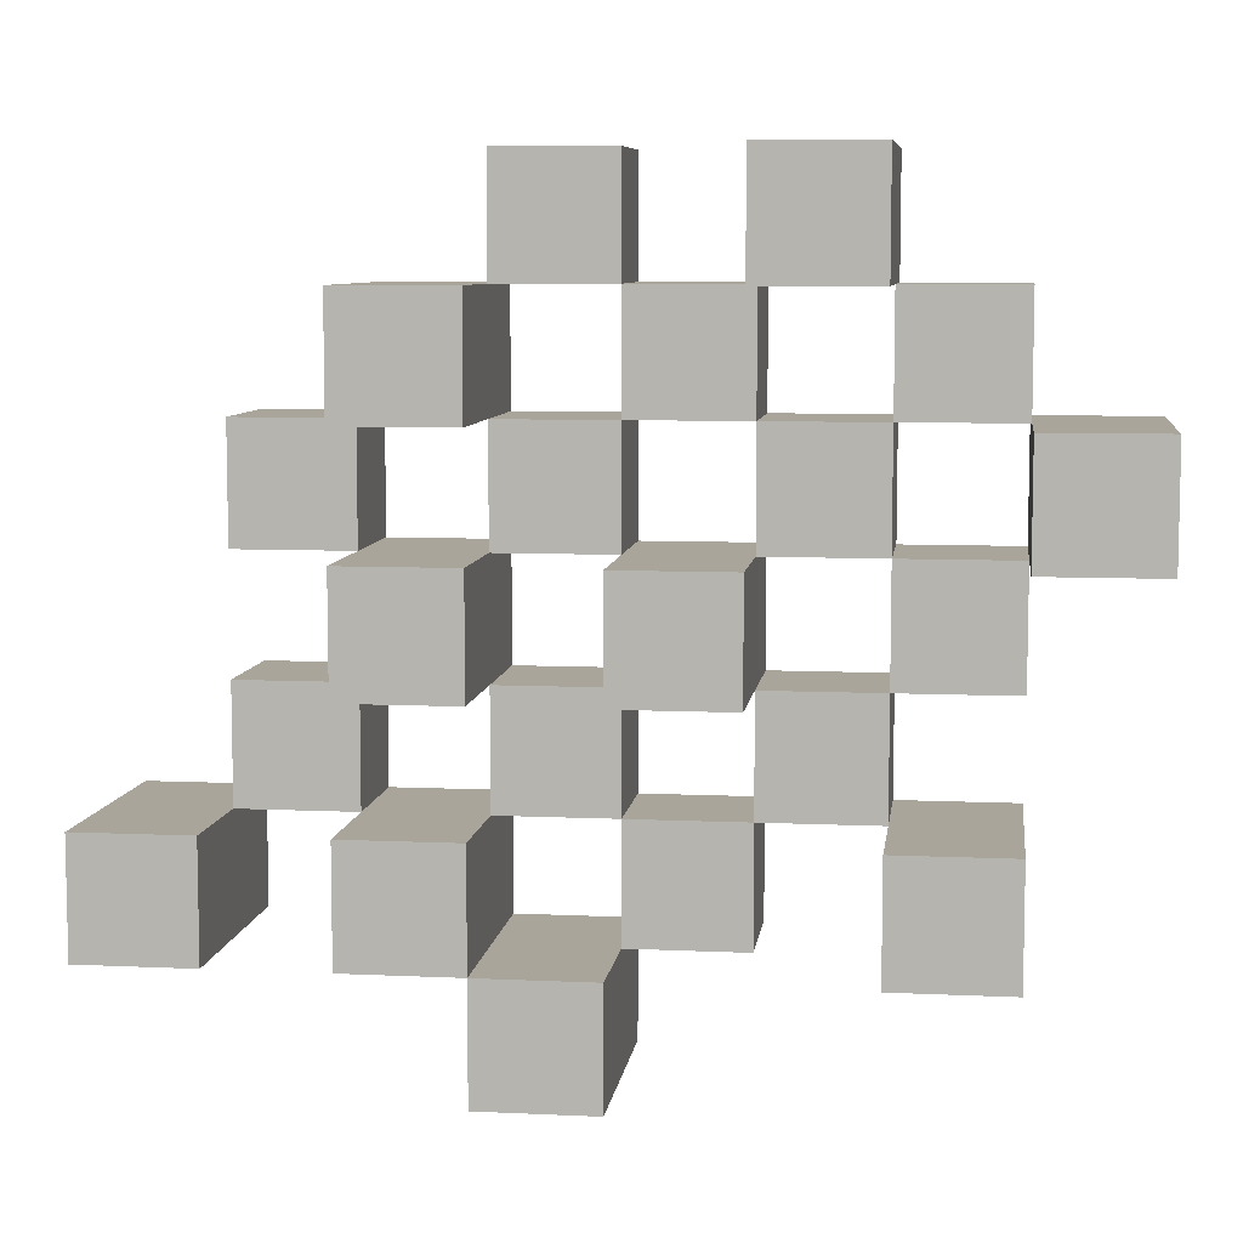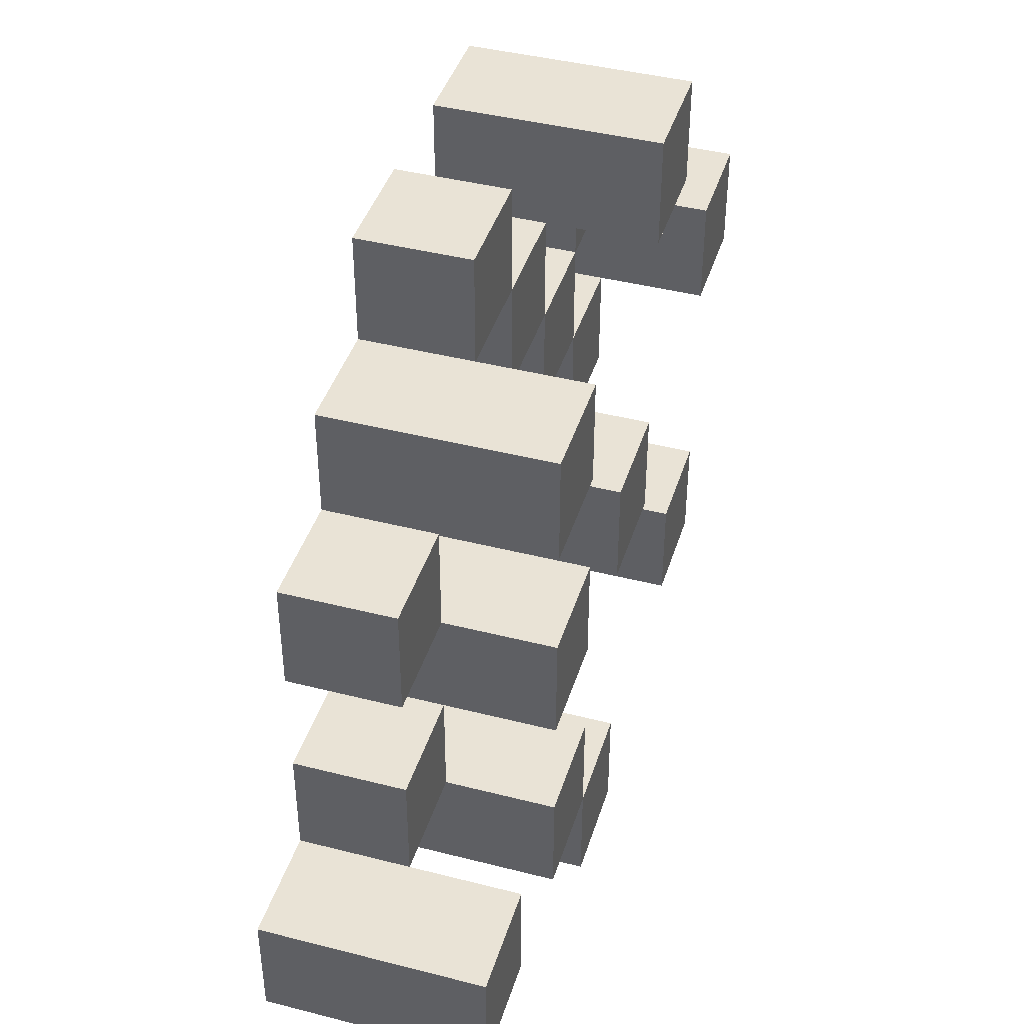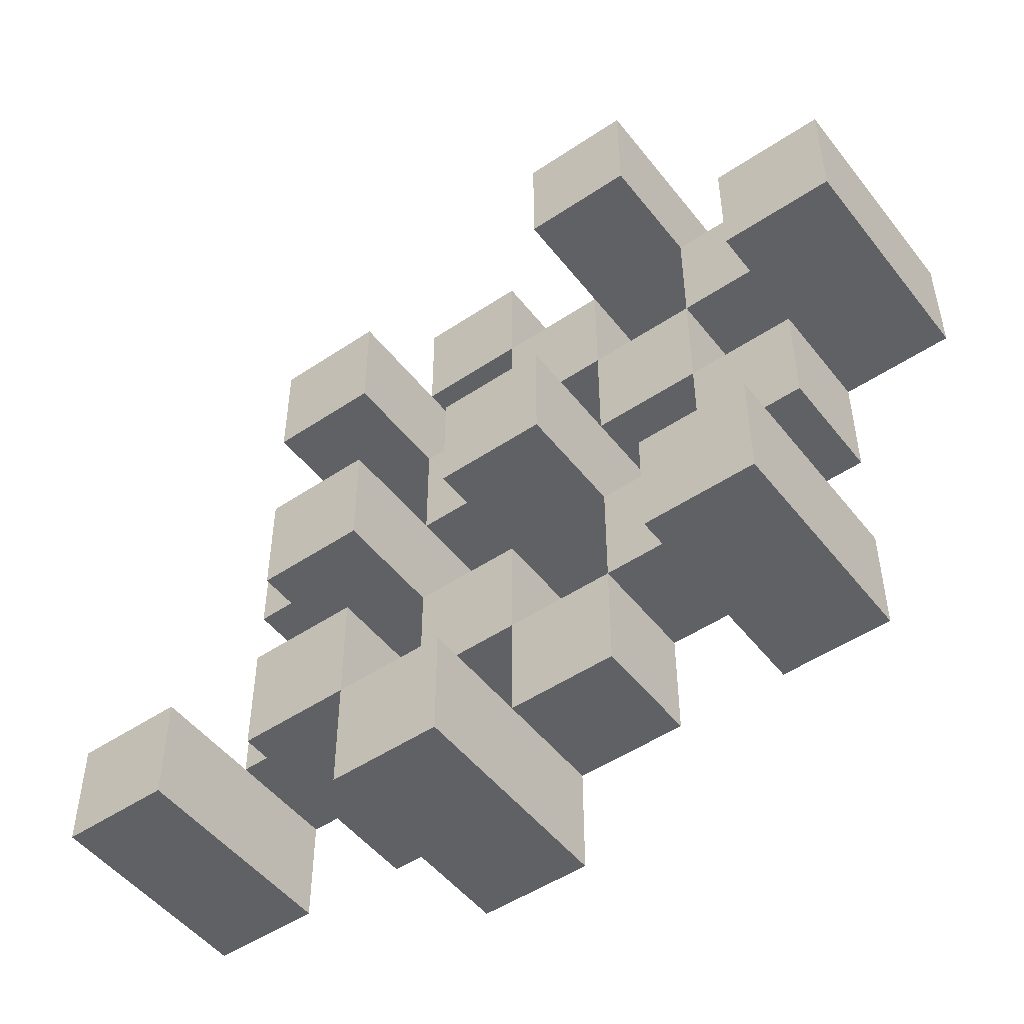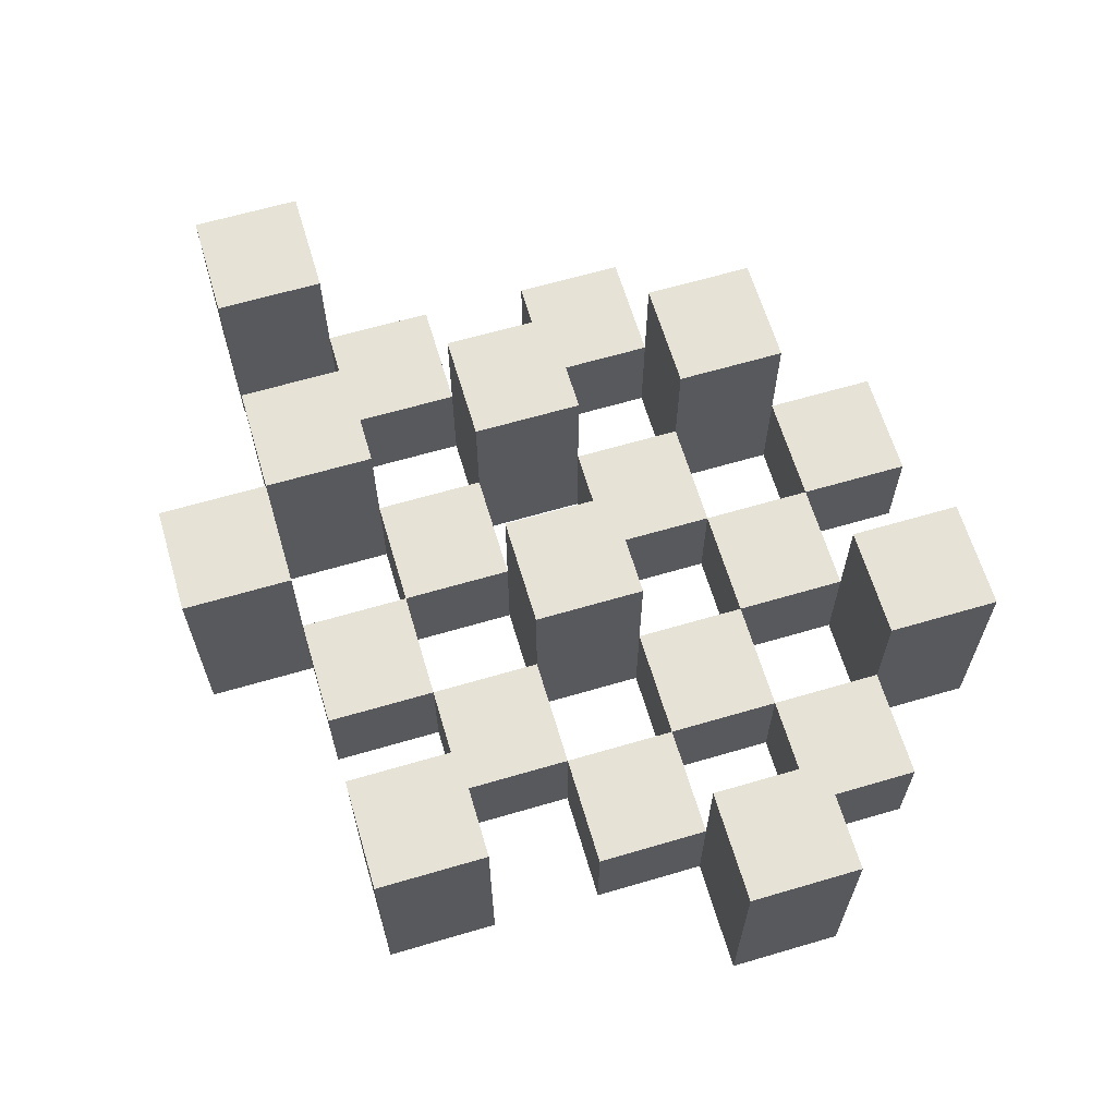
<metadata>
{"format":"obj","ext":"obj","renderer":"f3d","projection":"perspective","resolution":1024,"background":"white","views":[{"elev":7.7,"azim":-172.5,"up":"+Z"},{"elev":42.3,"azim":107.0,"up":"+Z"},{"elev":-49.8,"azim":-143.5,"up":"+Z"},{"elev":64.0,"azim":-106.5,"up":"+Y"}]}
</metadata>
<code>
o
v 41 0.9 7.2
v 41 0.9 7.1
v 41 1.1 7.2
v 41 1.1 7.1
v 41.1 0.9 7.3
v 41.1 0.9 7.2
v 41.1 0.9 7.1
v 41.1 0.9 7
v 41.1 0.9 6.9
v 41.1 0.9 6.8
v 41.1 1 7.3
v 41.1 1 7.2
v 41.1 1 7.1
v 41.1 1 7
v 41.1 1.1 6.9
v 41.1 1.1 6.8
v 41.2 0.9 7.4
v 41.2 0.9 7.3
v 41.2 0.9 7.2
v 41.2 0.9 7.1
v 41.2 0.9 7
v 41.2 0.9 6.9
v 41.2 1 7.3
v 41.2 1 7.2
v 41.2 1 7.1
v 41.2 1 7
v 41.2 1 6.9
v 41.2 1.1 7.4
v 41.2 1.1 7.3
v 41.3 0.9 7.3
v 41.3 0.9 7.2
v 41.3 0.9 7.1
v 41.3 0.9 7
v 41.3 0.9 6.9
v 41.3 0.9 6.8
v 41.3 1 7.3
v 41.3 1 7.2
v 41.3 1 7.1
v 41.3 1 7
v 41.3 1 6.9
v 41.3 1 6.8
v 41.3 1.1 7.1
v 41.3 1.1 7
v 41.4 0.9 7.4
v 41.4 0.9 7.3
v 41.4 0.9 7.2
v 41.4 0.9 7.1
v 41.4 0.9 7
v 41.4 0.9 6.9
v 41.4 0.9 6.8
v 41.4 0.9 6.7
v 41.4 1 7.4
v 41.4 1 7.3
v 41.4 1 7.2
v 41.4 1 7.1
v 41.4 1 7
v 41.4 1 6.9
v 41.4 1 6.8
v 41.4 1.1 6.8
v 41.4 1.1 6.7
v 41.5 0.9 7.3
v 41.5 0.9 7.2
v 41.5 0.9 7.1
v 41.5 0.9 7
v 41.5 0.9 6.9
v 41.5 0.9 6.8
v 41.5 1 7.3
v 41.5 1 7.2
v 41.5 1 7.1
v 41.5 1 7
v 41.5 1 6.9
v 41.5 1.1 7.3
v 41.5 1.1 7.2
v 41.5 1.1 7.1
v 41.5 1.1 7
v 41.5 1.1 6.9
v 41.5 1.1 6.8
v 41.6 0.9 7.2
v 41.6 0.9 7.1
v 41.6 0.9 7
v 41.6 0.9 6.9
v 41.6 1 7.2
v 41.6 1 7.1
v 41.6 1 7
v 41.6 1 6.9
v 41.7 0.9 6.9
v 41.7 0.9 6.8
v 41.7 1 6.9
v 41.7 1.1 6.9
v 41.7 1.1 6.8
v 41.1 0.9 7.2
v 41.1 0.9 7.1
v 41.1 1 7.2
v 41.1 1 7.1
v 41.1 1.1 7.2
v 41.1 1.1 7.1
v 41.2 0.9 7.3
v 41.2 0.9 7.2
v 41.2 0.9 7.1
v 41.2 0.9 7
v 41.2 0.9 6.9
v 41.2 0.9 6.8
v 41.2 1 7.3
v 41.2 1 7.2
v 41.2 1 7.1
v 41.2 1 7
v 41.2 1 6.9
v 41.2 1.1 6.9
v 41.2 1.1 6.8
v 41.3 0.9 7.4
v 41.3 0.9 7.3
v 41.3 0.9 7.2
v 41.3 0.9 7.1
v 41.3 0.9 7
v 41.3 0.9 6.9
v 41.3 1 7.3
v 41.3 1 7.2
v 41.3 1 7.1
v 41.3 1 7
v 41.3 1 6.9
v 41.3 1.1 7.4
v 41.3 1.1 7.3
v 41.4 0.9 7.3
v 41.4 0.9 7.2
v 41.4 0.9 7.1
v 41.4 0.9 7
v 41.4 0.9 6.9
v 41.4 0.9 6.8
v 41.4 1 7.3
v 41.4 1 7.2
v 41.4 1 7.1
v 41.4 1 7
v 41.4 1 6.9
v 41.4 1 6.8
v 41.4 1.1 7.1
v 41.4 1.1 7
v 41.5 0.9 7.4
v 41.5 0.9 7.3
v 41.5 0.9 7.2
v 41.5 0.9 7.1
v 41.5 0.9 7
v 41.5 0.9 6.9
v 41.5 0.9 6.8
v 41.5 0.9 6.7
v 41.5 1 7.4
v 41.5 1 7.3
v 41.5 1 7.2
v 41.5 1 7.1
v 41.5 1 7
v 41.5 1 6.9
v 41.5 1.1 6.8
v 41.5 1.1 6.7
v 41.6 0.9 7.3
v 41.6 0.9 7.2
v 41.6 0.9 7.1
v 41.6 0.9 7
v 41.6 0.9 6.9
v 41.6 0.9 6.8
v 41.6 1 7.2
v 41.6 1 7.1
v 41.6 1 7
v 41.6 1 6.9
v 41.6 1.1 7.3
v 41.6 1.1 7.2
v 41.6 1.1 7.1
v 41.6 1.1 7
v 41.6 1.1 6.9
v 41.6 1.1 6.8
v 41.7 0.9 7.2
v 41.7 0.9 7.1
v 41.7 0.9 7
v 41.7 0.9 6.9
v 41.7 1 7.2
v 41.7 1 7.1
v 41.7 1 7
v 41.7 1 6.9
v 41.8 0.9 6.9
v 41.8 0.9 6.8
v 41.8 1.1 6.9
v 41.8 1.1 6.8
v 41.2 0.9 7.4
v 41.2 1.1 7.4
v 41.3 0.9 7.4
v 41.3 1.1 7.4
v 41.4 0.9 7.4
v 41.4 1 7.4
v 41.5 0.9 7.4
v 41.5 1 7.4
v 41.1 0.9 7.3
v 41.1 1 7.3
v 41.2 0.9 7.3
v 41.2 1 7.3
v 41.3 0.9 7.3
v 41.3 1 7.3
v 41.4 0.9 7.3
v 41.4 1 7.3
v 41.5 0.9 7.3
v 41.5 1 7.3
v 41.5 1.1 7.3
v 41.6 0.9 7.3
v 41.6 1.1 7.3
v 41 0.9 7.2
v 41 1.1 7.2
v 41.1 0.9 7.2
v 41.1 1 7.2
v 41.1 1.1 7.2
v 41.2 0.9 7.2
v 41.2 1 7.2
v 41.3 0.9 7.2
v 41.3 1 7.2
v 41.4 0.9 7.2
v 41.4 1 7.2
v 41.5 0.9 7.2
v 41.5 1 7.2
v 41.6 0.9 7.2
v 41.6 1 7.2
v 41.7 0.9 7.2
v 41.7 1 7.2
v 41.1 0.9 7.1
v 41.1 1 7.1
v 41.2 0.9 7.1
v 41.2 1 7.1
v 41.3 0.9 7.1
v 41.3 1 7.1
v 41.3 1.1 7.1
v 41.4 0.9 7.1
v 41.4 1 7.1
v 41.4 1.1 7.1
v 41.5 0.9 7.1
v 41.5 1 7.1
v 41.5 1.1 7.1
v 41.6 0.9 7.1
v 41.6 1 7.1
v 41.6 1.1 7.1
v 41.2 0.9 7
v 41.2 1 7
v 41.3 0.9 7
v 41.3 1 7
v 41.4 0.9 7
v 41.4 1 7
v 41.5 0.9 7
v 41.5 1 7
v 41.6 0.9 7
v 41.6 1 7
v 41.7 0.9 7
v 41.7 1 7
v 41.1 0.9 6.9
v 41.1 1.1 6.9
v 41.2 0.9 6.9
v 41.2 1 6.9
v 41.2 1.1 6.9
v 41.3 0.9 6.9
v 41.3 1 6.9
v 41.4 0.9 6.9
v 41.4 1 6.9
v 41.5 0.9 6.9
v 41.5 1 6.9
v 41.5 1.1 6.9
v 41.6 0.9 6.9
v 41.6 1 6.9
v 41.6 1.1 6.9
v 41.7 0.9 6.9
v 41.7 1 6.9
v 41.7 1.1 6.9
v 41.8 0.9 6.9
v 41.8 1.1 6.9
v 41.4 0.9 6.8
v 41.4 1 6.8
v 41.4 1.1 6.8
v 41.5 0.9 6.8
v 41.5 1.1 6.8
v 41.2 0.9 7.3
v 41.2 1 7.3
v 41.2 1.1 7.3
v 41.3 0.9 7.3
v 41.3 1 7.3
v 41.3 1.1 7.3
v 41.4 0.9 7.3
v 41.4 1 7.3
v 41.5 0.9 7.3
v 41.5 1 7.3
v 41.1 0.9 7.2
v 41.1 1 7.2
v 41.2 0.9 7.2
v 41.2 1 7.2
v 41.3 0.9 7.2
v 41.3 1 7.2
v 41.4 0.9 7.2
v 41.4 1 7.2
v 41.5 0.9 7.2
v 41.5 1 7.2
v 41.5 1.1 7.2
v 41.6 0.9 7.2
v 41.6 1 7.2
v 41.6 1.1 7.2
v 41 0.9 7.1
v 41 1.1 7.1
v 41.1 0.9 7.1
v 41.1 1 7.1
v 41.1 1.1 7.1
v 41.2 0.9 7.1
v 41.2 1 7.1
v 41.3 0.9 7.1
v 41.3 1 7.1
v 41.4 0.9 7.1
v 41.4 1 7.1
v 41.5 0.9 7.1
v 41.5 1 7.1
v 41.6 0.9 7.1
v 41.6 1 7.1
v 41.7 0.9 7.1
v 41.7 1 7.1
v 41.1 0.9 7
v 41.1 1 7
v 41.2 0.9 7
v 41.2 1 7
v 41.3 0.9 7
v 41.3 1 7
v 41.3 1.1 7
v 41.4 0.9 7
v 41.4 1 7
v 41.4 1.1 7
v 41.5 0.9 7
v 41.5 1 7
v 41.5 1.1 7
v 41.6 0.9 7
v 41.6 1 7
v 41.6 1.1 7
v 41.2 0.9 6.9
v 41.2 1 6.9
v 41.3 0.9 6.9
v 41.3 1 6.9
v 41.4 0.9 6.9
v 41.4 1 6.9
v 41.5 0.9 6.9
v 41.5 1 6.9
v 41.6 0.9 6.9
v 41.6 1 6.9
v 41.7 0.9 6.9
v 41.7 1 6.9
v 41.1 0.9 6.8
v 41.1 1.1 6.8
v 41.2 0.9 6.8
v 41.2 1.1 6.8
v 41.3 0.9 6.8
v 41.3 1 6.8
v 41.4 0.9 6.8
v 41.4 1 6.8
v 41.5 0.9 6.8
v 41.5 1.1 6.8
v 41.6 0.9 6.8
v 41.6 1.1 6.8
v 41.7 0.9 6.8
v 41.7 1.1 6.8
v 41.8 0.9 6.8
v 41.8 1.1 6.8
v 41.4 0.9 6.7
v 41.4 1.1 6.7
v 41.5 0.9 6.7
v 41.5 1.1 6.7
v 41.2 0.9 7.4
v 41.3 0.9 7.4
v 41.4 0.9 7.4
v 41.5 0.9 7.4
v 41.1 0.9 7.3
v 41.2 0.9 7.3
v 41.3 0.9 7.3
v 41.4 0.9 7.3
v 41.5 0.9 7.3
v 41.6 0.9 7.3
v 41 0.9 7.2
v 41.1 0.9 7.2
v 41.2 0.9 7.2
v 41.3 0.9 7.2
v 41.4 0.9 7.2
v 41.5 0.9 7.2
v 41.6 0.9 7.2
v 41.7 0.9 7.2
v 41 0.9 7.1
v 41.1 0.9 7.1
v 41.2 0.9 7.1
v 41.3 0.9 7.1
v 41.4 0.9 7.1
v 41.5 0.9 7.1
v 41.6 0.9 7.1
v 41.7 0.9 7.1
v 41.1 0.9 7
v 41.2 0.9 7
v 41.3 0.9 7
v 41.4 0.9 7
v 41.5 0.9 7
v 41.6 0.9 7
v 41.7 0.9 7
v 41.1 0.9 6.9
v 41.2 0.9 6.9
v 41.3 0.9 6.9
v 41.4 0.9 6.9
v 41.5 0.9 6.9
v 41.6 0.9 6.9
v 41.7 0.9 6.9
v 41.8 0.9 6.9
v 41.1 0.9 6.8
v 41.2 0.9 6.8
v 41.3 0.9 6.8
v 41.4 0.9 6.8
v 41.5 0.9 6.8
v 41.6 0.9 6.8
v 41.7 0.9 6.8
v 41.8 0.9 6.8
v 41.4 0.9 6.7
v 41.5 0.9 6.7
v 41.4 1 7.4
v 41.5 1 7.4
v 41.1 1 7.3
v 41.2 1 7.3
v 41.3 1 7.3
v 41.4 1 7.3
v 41.5 1 7.3
v 41.1 1 7.2
v 41.2 1 7.2
v 41.3 1 7.2
v 41.4 1 7.2
v 41.5 1 7.2
v 41.6 1 7.2
v 41.7 1 7.2
v 41.1 1 7.1
v 41.2 1 7.1
v 41.3 1 7.1
v 41.4 1 7.1
v 41.5 1 7.1
v 41.6 1 7.1
v 41.7 1 7.1
v 41.1 1 7
v 41.2 1 7
v 41.3 1 7
v 41.4 1 7
v 41.5 1 7
v 41.6 1 7
v 41.7 1 7
v 41.2 1 6.9
v 41.3 1 6.9
v 41.4 1 6.9
v 41.5 1 6.9
v 41.6 1 6.9
v 41.7 1 6.9
v 41.3 1 6.8
v 41.4 1 6.8
v 41.2 1.1 7.4
v 41.3 1.1 7.4
v 41.2 1.1 7.3
v 41.3 1.1 7.3
v 41.5 1.1 7.3
v 41.6 1.1 7.3
v 41 1.1 7.2
v 41.1 1.1 7.2
v 41.5 1.1 7.2
v 41.6 1.1 7.2
v 41 1.1 7.1
v 41.1 1.1 7.1
v 41.3 1.1 7.1
v 41.4 1.1 7.1
v 41.5 1.1 7.1
v 41.6 1.1 7.1
v 41.3 1.1 7
v 41.4 1.1 7
v 41.5 1.1 7
v 41.6 1.1 7
v 41.1 1.1 6.9
v 41.2 1.1 6.9
v 41.5 1.1 6.9
v 41.6 1.1 6.9
v 41.7 1.1 6.9
v 41.8 1.1 6.9
v 41.1 1.1 6.8
v 41.2 1.1 6.8
v 41.4 1.1 6.8
v 41.5 1.1 6.8
v 41.6 1.1 6.8
v 41.7 1.1 6.8
v 41.8 1.1 6.8
v 41.4 1.1 6.7
v 41.5 1.1 6.7
f 3 2 1
f 4 2 3
f 11 6 5
f 12 6 11
f 13 8 7
f 14 8 13
f 15 10 9
f 16 10 15
f 23 18 17
f 24 20 19
f 25 20 24
f 26 22 21
f 27 22 26
f 28 23 17
f 29 23 28
f 36 31 30
f 37 31 36
f 38 33 32
f 39 33 38
f 40 35 34
f 41 35 40
f 42 39 38
f 43 39 42
f 52 45 44
f 53 45 52
f 54 47 46
f 55 47 54
f 56 49 48
f 57 49 56
f 58 51 50
f 59 51 58
f 60 51 59
f 67 62 61
f 68 62 67
f 69 64 63
f 70 64 69
f 71 66 65
f 72 68 67
f 73 68 72
f 74 70 69
f 75 70 74
f 76 66 71
f 77 66 76
f 82 79 78
f 83 79 82
f 84 81 80
f 85 81 84
f 88 87 86
f 89 87 88
f 90 87 89
f 91 92 93
f 93 92 94
f 93 94 95
f 95 94 96
f 97 98 103
f 103 98 104
f 99 100 105
f 105 100 106
f 101 102 107
f 107 102 108
f 108 102 109
f 110 111 116
f 112 113 117
f 117 113 118
f 114 115 119
f 119 115 120
f 110 116 121
f 121 116 122
f 123 124 129
f 129 124 130
f 125 126 131
f 131 126 132
f 127 128 133
f 133 128 134
f 131 132 135
f 135 132 136
f 137 138 145
f 145 138 146
f 139 140 147
f 147 140 148
f 141 142 149
f 149 142 150
f 143 144 151
f 151 144 152
f 153 154 159
f 155 156 160
f 160 156 161
f 157 158 162
f 153 159 163
f 163 159 164
f 160 161 165
f 165 161 166
f 162 158 167
f 167 158 168
f 169 170 173
f 173 170 174
f 171 172 175
f 175 172 176
f 177 178 179
f 179 178 180
f 183 182 181
f 184 182 183
f 187 186 185
f 188 186 187
f 191 190 189
f 192 190 191
f 195 194 193
f 196 194 195
f 200 198 197
f 200 199 198
f 201 199 200
f 204 203 202
f 205 203 204
f 206 203 205
f 209 208 207
f 210 208 209
f 213 212 211
f 214 212 213
f 217 216 215
f 218 216 217
f 221 220 219
f 222 220 221
f 226 224 223
f 226 225 224
f 227 225 226
f 228 225 227
f 232 230 229
f 232 231 230
f 233 231 232
f 234 231 233
f 237 236 235
f 238 236 237
f 241 240 239
f 242 240 241
f 245 244 243
f 246 244 245
f 249 248 247
f 250 248 249
f 251 248 250
f 254 253 252
f 255 253 254
f 259 257 256
f 259 258 257
f 260 258 259
f 261 258 260
f 265 263 262
f 265 264 263
f 266 264 265
f 270 268 267
f 270 269 268
f 271 269 270
f 272 273 275
f 273 274 275
f 275 274 276
f 276 274 277
f 278 279 280
f 280 279 281
f 282 283 284
f 284 283 285
f 286 287 288
f 288 287 289
f 290 291 293
f 291 292 293
f 293 292 294
f 294 292 295
f 296 297 298
f 298 297 299
f 299 297 300
f 301 302 303
f 303 302 304
f 305 306 307
f 307 306 308
f 309 310 311
f 311 310 312
f 313 314 315
f 315 314 316
f 317 318 320
f 318 319 320
f 320 319 321
f 321 319 322
f 323 324 326
f 324 325 326
f 326 325 327
f 327 325 328
f 329 330 331
f 331 330 332
f 333 334 335
f 335 334 336
f 337 338 339
f 339 338 340
f 341 342 343
f 343 342 344
f 345 346 347
f 347 346 348
f 349 350 351
f 351 350 352
f 353 354 355
f 355 354 356
f 357 358 359
f 359 358 360
f 366 362 361
f 367 362 366
f 368 364 363
f 369 364 368
f 372 366 365
f 373 366 372
f 374 368 367
f 375 368 374
f 376 370 369
f 377 370 376
f 379 372 371
f 380 372 379
f 381 374 373
f 382 374 381
f 383 376 375
f 384 376 383
f 385 378 377
f 386 378 385
f 387 381 380
f 388 381 387
f 389 383 382
f 390 383 389
f 391 385 384
f 392 385 391
f 395 389 388
f 396 389 395
f 397 391 390
f 398 391 397
f 399 393 392
f 400 393 399
f 402 395 394
f 403 395 402
f 404 397 396
f 405 397 404
f 406 399 398
f 407 399 406
f 408 401 400
f 409 401 408
f 410 406 405
f 411 406 410
f 412 413 417
f 417 413 418
f 414 415 419
f 419 415 420
f 416 417 421
f 421 417 422
f 420 421 427
f 427 421 428
f 422 423 429
f 429 423 430
f 424 425 431
f 431 425 432
f 426 427 433
f 433 427 434
f 434 435 440
f 440 435 441
f 436 437 442
f 442 437 443
f 438 439 444
f 444 439 445
f 441 442 446
f 446 442 447
f 448 449 450
f 450 449 451
f 452 453 456
f 456 453 457
f 454 455 458
f 458 455 459
f 460 461 464
f 464 461 465
f 462 463 466
f 466 463 467
f 468 469 474
f 474 469 475
f 470 471 477
f 477 471 478
f 472 473 479
f 479 473 480
f 476 477 481
f 481 477 482

</code>
